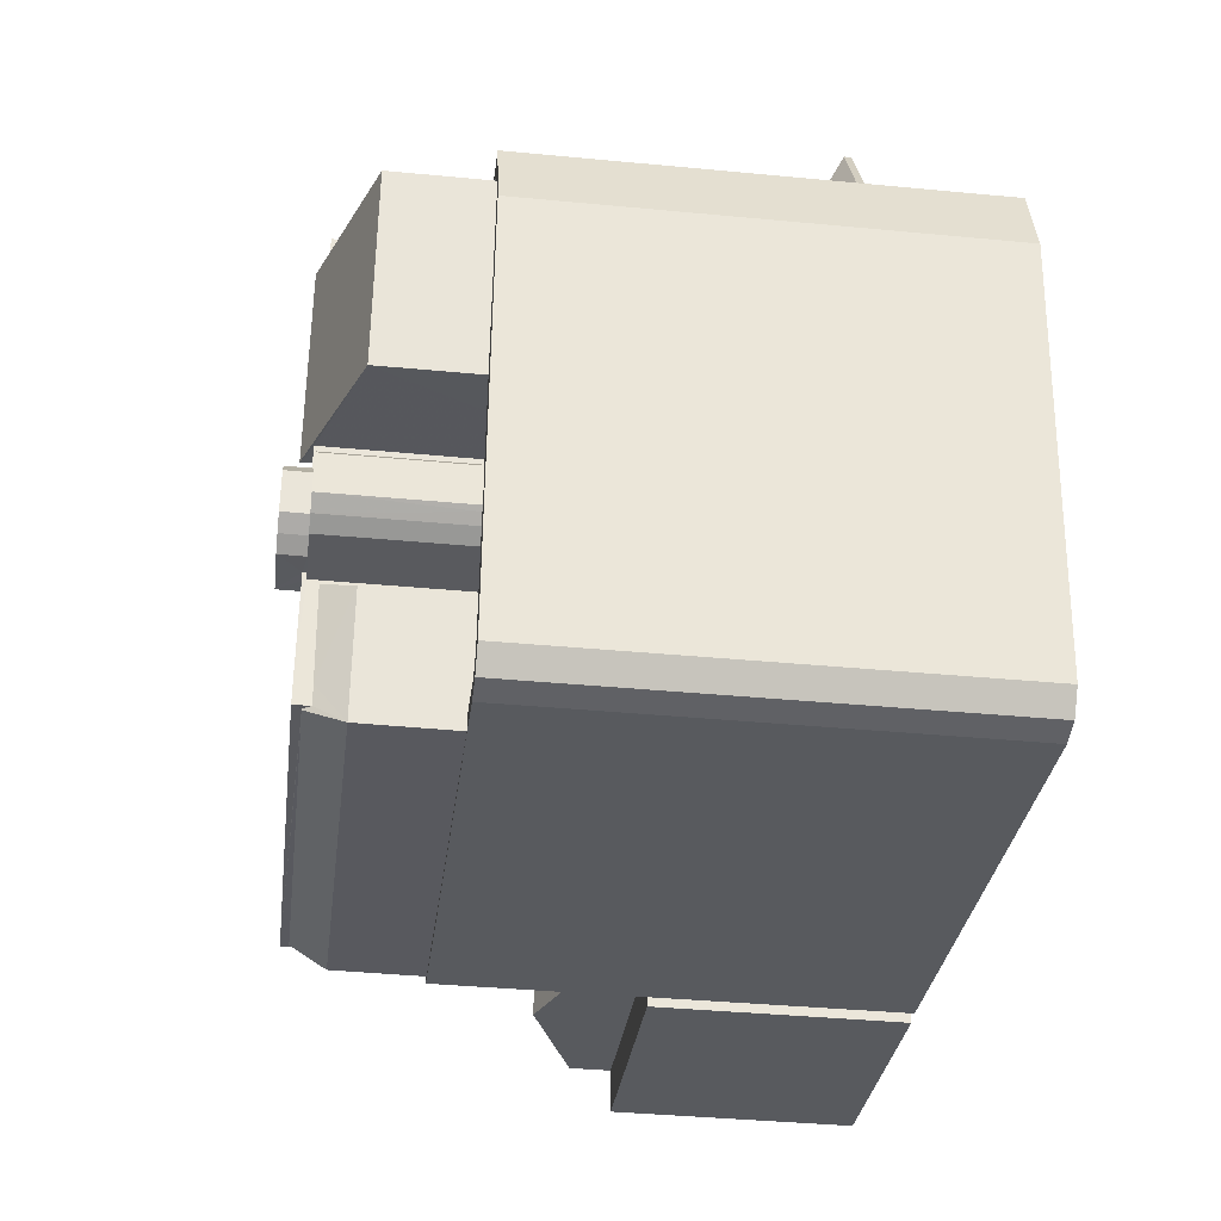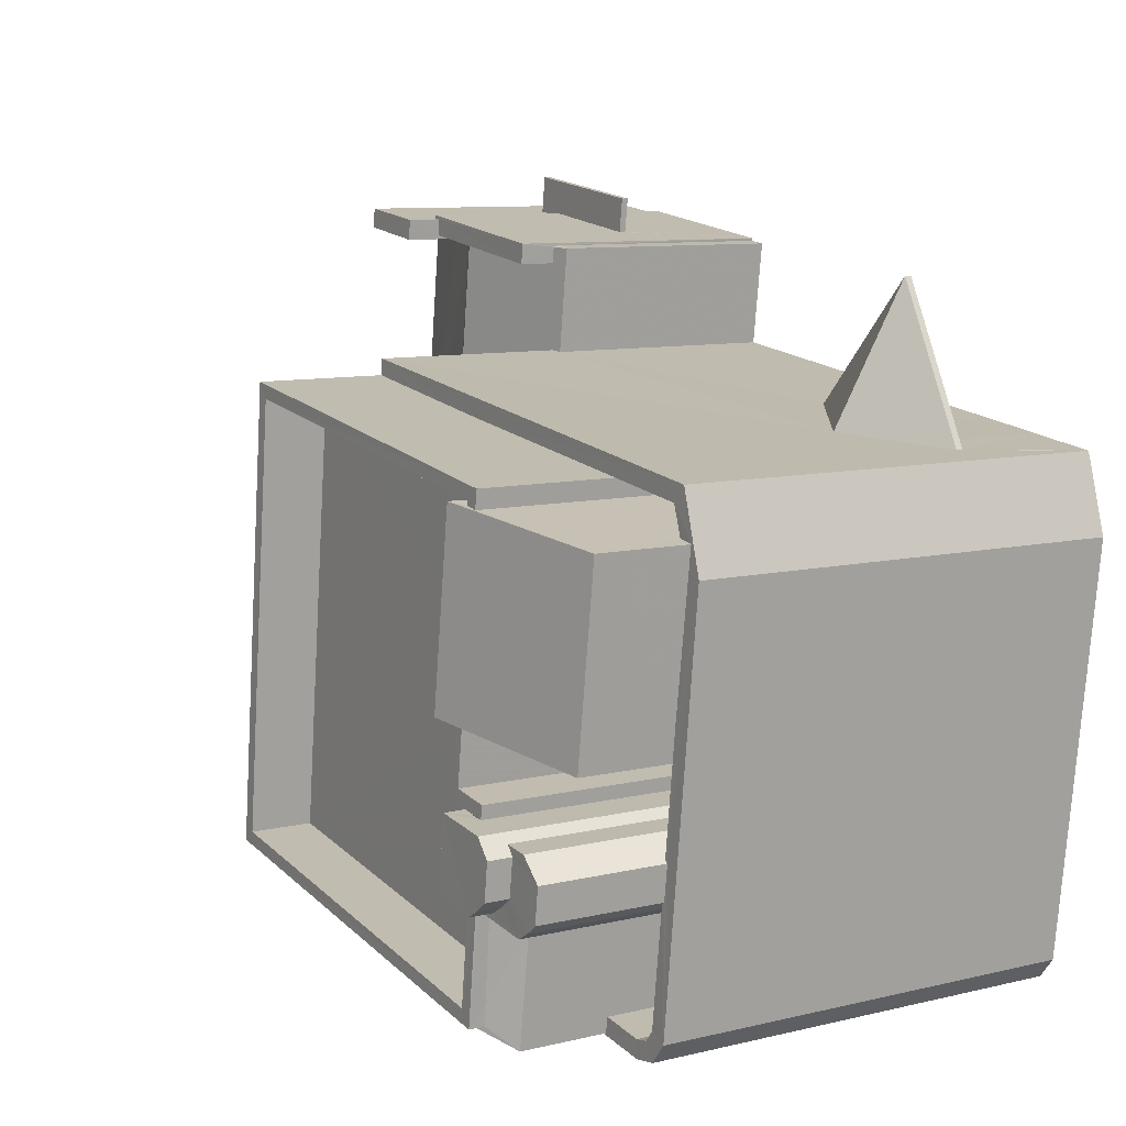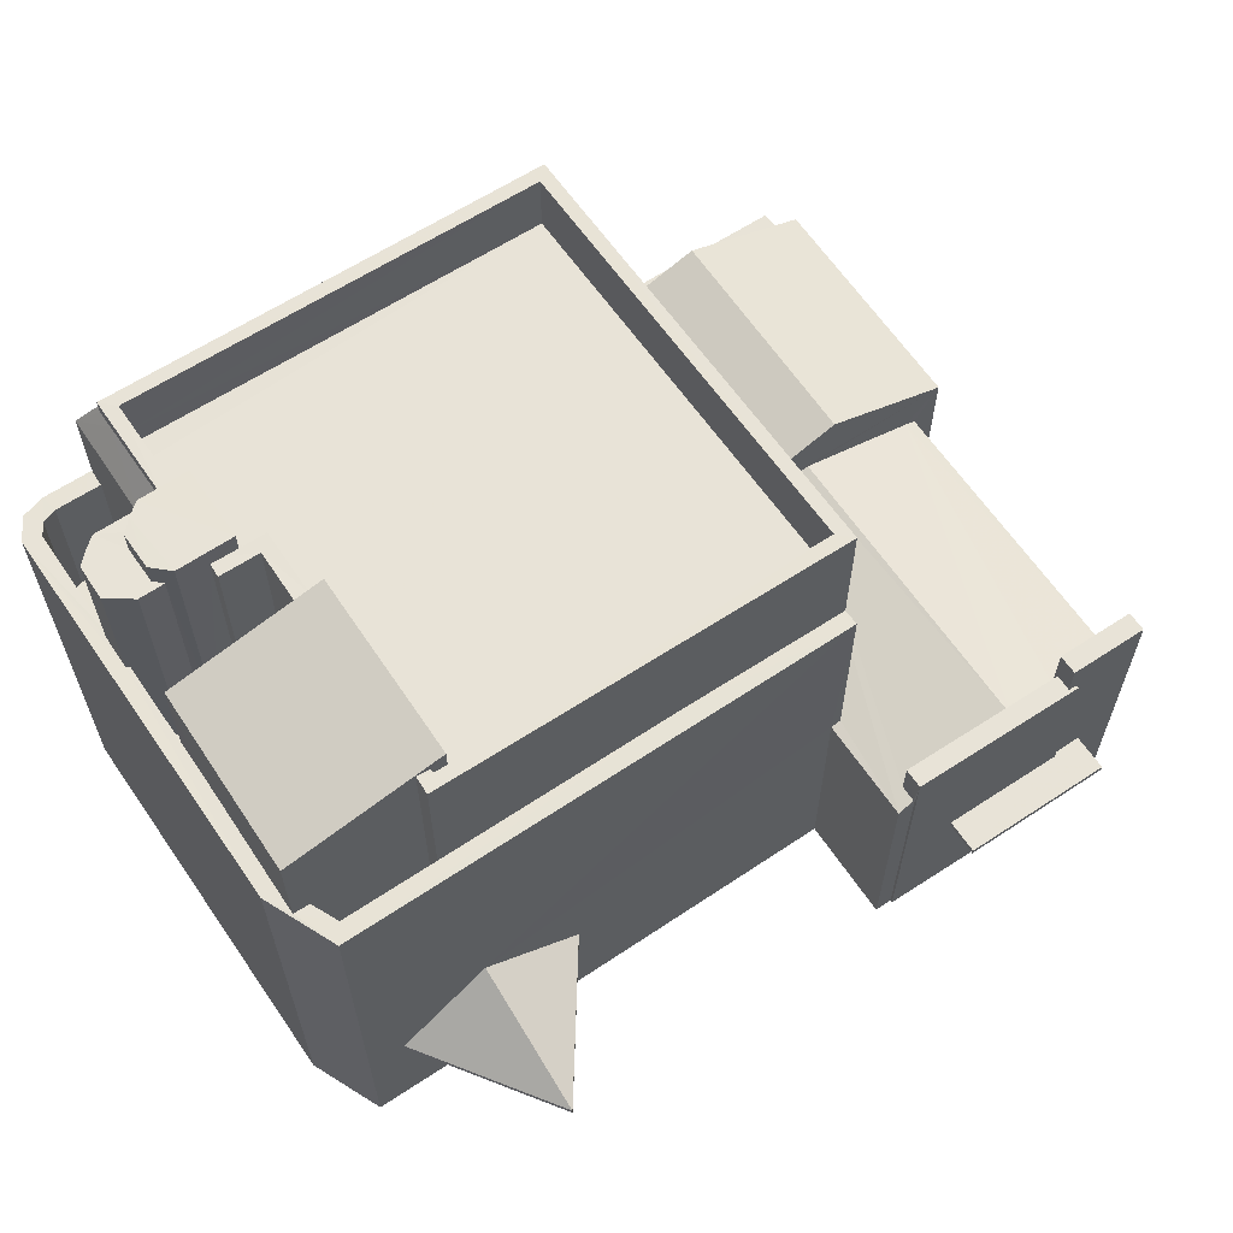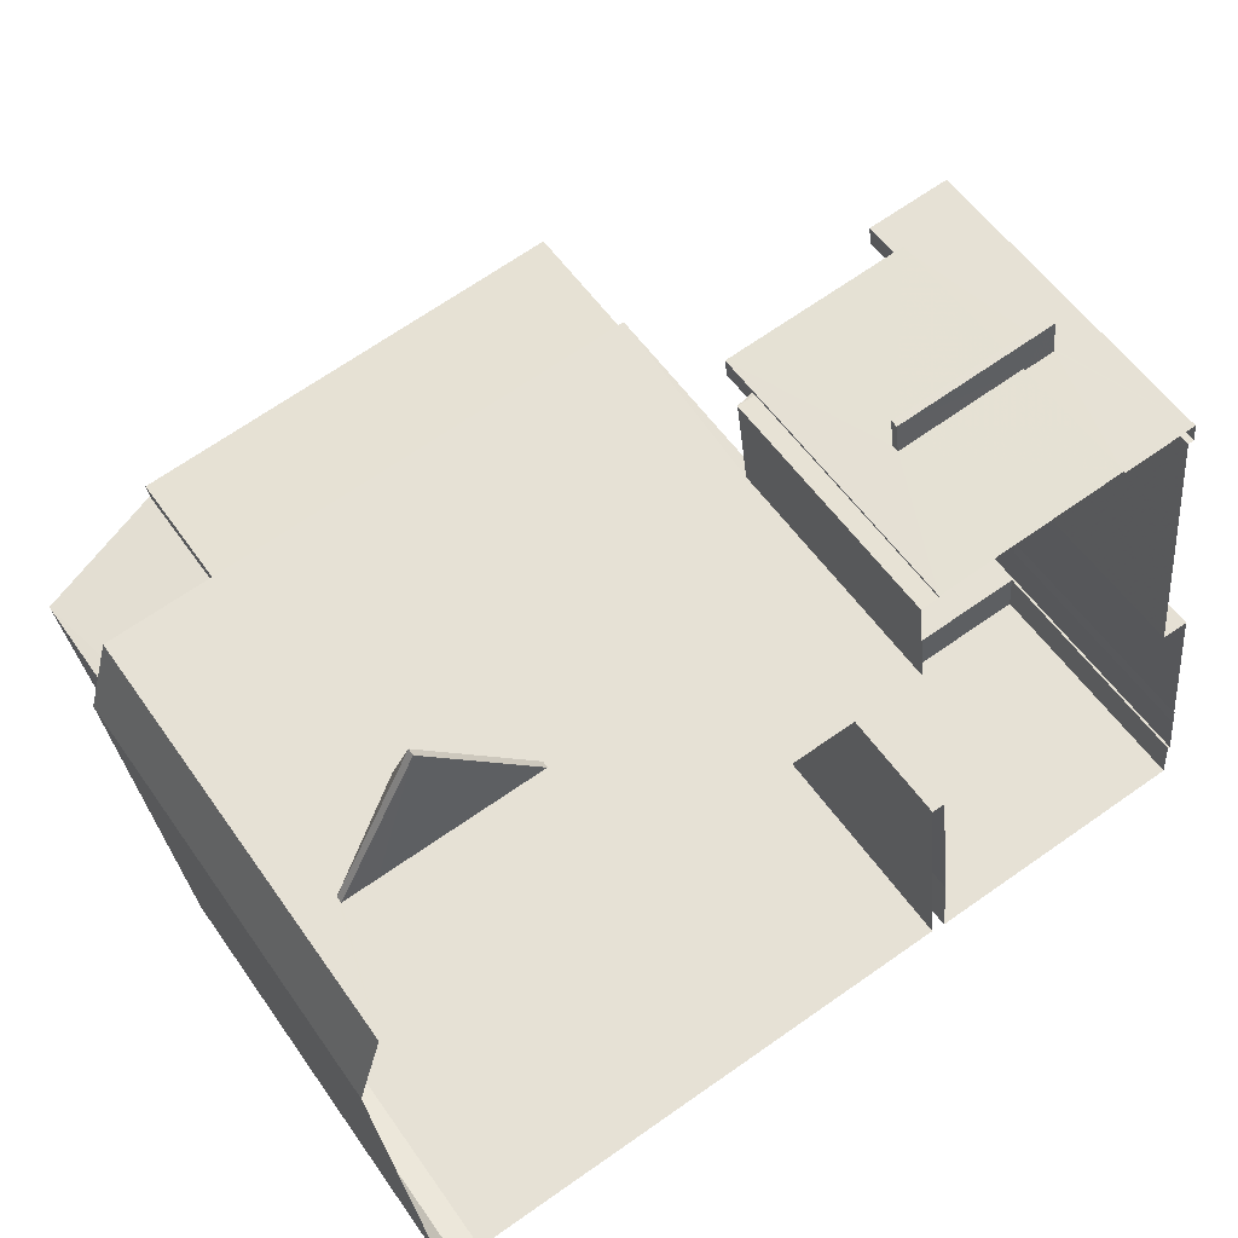
<metadata>
{"format":"obj","ext":"obj","renderer":"f3d","projection":"perspective","resolution":1024,"background":"white","views":[{"elev":-37.8,"azim":83.0,"up":"+Y"},{"elev":9.4,"azim":58.4,"up":"+Y"},{"elev":62.4,"azim":138.8,"up":"+Z"},{"elev":55.7,"azim":145.7,"up":"+Y"}]}
</metadata>
<code>
v -8.91e+04 -9.87e+04 8.319
v -8.911e+04 -9.87e+04 8.32
v -8.911e+04 -9.87e+04 8.32
v -8.91e+04 -9.87e+04 8.319
v -8.91e+04 -9.869e+04 8.32
v -8.909e+04 -9.87e+04 8.319
v -8.909e+04 -9.87e+04 8.318
v -8.909e+04 -9.87e+04 8.318
v -8.91e+04 -9.87e+04 8.32
v -8.911e+04 -9.87e+04 8.32
v -8.911e+04 -9.87e+04 8.32
v -8.909e+04 -9.869e+04 8.319
v -8.911e+04 -9.87e+04 8.32
v -8.911e+04 -9.87e+04 8.32
v -8.91e+04 -9.869e+04 8.32
v -8.91e+04 -9.869e+04 8.32
v -8.909e+04 -9.869e+04 8.319
v -8.909e+04 -9.869e+04 8.319
v -8.911e+04 -9.869e+04 8.32
v -8.911e+04 -9.869e+04 8.32
v -8.911e+04 -9.869e+04 8.321
v -8.911e+04 -9.868e+04 8.321
v -8.911e+04 -9.869e+04 8.321
v -8.91e+04 -9.869e+04 8.32
v -8.91e+04 -9.868e+04 8.321
v -8.91e+04 -9.869e+04 8.32
v -8.91e+04 -9.868e+04 8.321
v -8.909e+04 -9.869e+04 8.319
v -8.91e+04 -9.869e+04 8.32
v -8.909e+04 -9.869e+04 10.87
v -8.909e+04 -9.869e+04 10.87
v -8.909e+04 -9.869e+04 10.88
v -8.909e+04 -9.869e+04 10.87
v -8.909e+04 -9.869e+04 10.87
v -8.91e+04 -9.868e+04 11.08
v -8.91e+04 -9.868e+04 11.08
v -8.91e+04 -9.868e+04 11.08
v -8.91e+04 -9.868e+04 11.08
v -8.91e+04 -9.869e+04 11.08
v -8.91e+04 -9.868e+04 11.08
v -8.909e+04 -9.87e+04 18
v -8.909e+04 -9.87e+04 18
v -8.909e+04 -9.869e+04 18
v -8.909e+04 -9.87e+04 18
v -8.909e+04 -9.87e+04 18
v -8.909e+04 -9.869e+04 18
v -8.909e+04 -9.869e+04 18
v -8.909e+04 -9.87e+04 18
v -8.91e+04 -9.869e+04 18
v -8.91e+04 -9.869e+04 18
v -8.909e+04 -9.87e+04 18
v -8.91e+04 -9.87e+04 18
v -8.91e+04 -9.869e+04 18
v -8.91e+04 -9.87e+04 18
v -8.91e+04 -9.87e+04 18
v -8.91e+04 -9.87e+04 18
v -8.91e+04 -9.87e+04 18
v -8.909e+04 -9.87e+04 18
v -8.909e+04 -9.869e+04 18
v -8.91e+04 -9.87e+04 18
v -8.909e+04 -9.869e+04 18
v -8.909e+04 -9.869e+04 18
v -8.909e+04 -9.87e+04 18
v -8.909e+04 -9.87e+04 18
v -8.909e+04 -9.87e+04 18
v -8.909e+04 -9.87e+04 18
v -8.909e+04 -9.87e+04 18
v -8.91e+04 -9.869e+04 13.76
v -8.91e+04 -9.869e+04 13.7
v -8.91e+04 -9.869e+04 14.38
v -8.91e+04 -9.869e+04 13.76
v -8.91e+04 -9.869e+04 13.68
v -8.91e+04 -9.869e+04 13.64
v -8.91e+04 -9.869e+04 13.64
v -8.91e+04 -9.869e+04 14.09
v -8.911e+04 -9.869e+04 13.64
v -8.911e+04 -9.869e+04 13.71
v -8.91e+04 -9.869e+04 14.09
v -8.91e+04 -9.869e+04 14.43
v -8.911e+04 -9.869e+04 13.64
v -8.909e+04 -9.87e+04 20.79
v -8.909e+04 -9.87e+04 20.79
v -8.909e+04 -9.87e+04 20.79
v -8.909e+04 -9.87e+04 20.79
v -8.911e+04 -9.87e+04 14.52
v -8.911e+04 -9.87e+04 15.59
v -8.91e+04 -9.869e+04 15.59
v -8.91e+04 -9.87e+04 19.47
v -8.909e+04 -9.87e+04 19.47
v -8.909e+04 -9.87e+04 19.47
v -8.909e+04 -9.87e+04 19.47
v -8.909e+04 -9.87e+04 19.47
v -8.909e+04 -9.869e+04 19.47
v -8.91e+04 -9.869e+04 19.47
v -8.909e+04 -9.869e+04 19.47
v -8.909e+04 -9.869e+04 19.47
v -8.909e+04 -9.869e+04 19.47
v -8.909e+04 -9.87e+04 19.47
v -8.909e+04 -9.87e+04 19.47
v -8.909e+04 -9.87e+04 19.47
v -8.909e+04 -9.869e+04 19.47
v -8.909e+04 -9.87e+04 19.47
v -8.909e+04 -9.87e+04 19.47
v -8.909e+04 -9.87e+04 19.47
v -8.909e+04 -9.87e+04 19.96
v -8.909e+04 -9.87e+04 19.93
v -8.909e+04 -9.87e+04 19.93
v -8.909e+04 -9.87e+04 20.79
v -8.909e+04 -9.87e+04 20.79
v -8.909e+04 -9.87e+04 20.79
v -8.909e+04 -9.87e+04 20.79
v -8.909e+04 -9.87e+04 20.79
v -8.909e+04 -9.87e+04 20.79
v -8.909e+04 -9.87e+04 20.79
v -8.909e+04 -9.87e+04 20.79
v -8.909e+04 -9.87e+04 20.79
v -8.909e+04 -9.87e+04 20.79
v -8.909e+04 -9.87e+04 20.79
v -8.909e+04 -9.87e+04 20.79
v -8.909e+04 -9.87e+04 20.53
v -8.909e+04 -9.87e+04 19.93
v -8.909e+04 -9.87e+04 19.93
v -8.909e+04 -9.87e+04 20.69
v -8.909e+04 -9.87e+04 20.52
v -8.909e+04 -9.87e+04 20.68
v -8.909e+04 -9.87e+04 20.68
v -8.909e+04 -9.87e+04 19.93
v -8.909e+04 -9.87e+04 19.93
v -8.91e+04 -9.869e+04 14.56
v -8.91e+04 -9.869e+04 14.56
v -8.91e+04 -9.868e+04 14.56
v -8.91e+04 -9.868e+04 14.56
v -8.91e+04 -9.868e+04 14.56
v -8.91e+04 -9.869e+04 14.56
v -8.909e+04 -9.869e+04 11.02
v -8.909e+04 -9.869e+04 12.47
v -8.909e+04 -9.869e+04 11.03
v -8.91e+04 -9.869e+04 13.64
v -8.91e+04 -9.869e+04 13.75
v -8.909e+04 -9.87e+04 21.32
v -8.909e+04 -9.87e+04 21.32
v -8.909e+04 -9.87e+04 21.32
v -8.909e+04 -9.87e+04 21.32
v -8.909e+04 -9.87e+04 21.32
v -8.909e+04 -9.87e+04 21.32
v -8.909e+04 -9.87e+04 21.32
v -8.909e+04 -9.869e+04 15
v -8.909e+04 -9.869e+04 15
v -8.909e+04 -9.869e+04 15
v -8.91e+04 -9.869e+04 15
v -8.909e+04 -9.869e+04 15
v -8.91e+04 -9.87e+04 19.93
v -8.91e+04 -9.87e+04 20.69
v -8.91e+04 -9.869e+04 11.23
v -8.91e+04 -9.868e+04 11.23
v -8.91e+04 -9.868e+04 11.23
v -8.91e+04 -9.868e+04 11.23
v -8.91e+04 -9.868e+04 11.23
v -8.91e+04 -9.868e+04 11.23
v -8.91e+04 -9.87e+04 19.93
v -8.911e+04 -9.87e+04 13.62
v -8.911e+04 -9.87e+04 13.62
v -8.911e+04 -9.87e+04 13.62
v -8.909e+04 -9.87e+04 20.57
v -8.909e+04 -9.87e+04 19.93
v -8.909e+04 -9.87e+04 20.69
v -8.911e+04 -9.869e+04 14.52
v -8.909e+04 -9.869e+04 11.02
v -8.909e+04 -9.87e+04 20.69
v -8.909e+04 -9.87e+04 15
v -8.909e+04 -9.87e+04 15
v -8.909e+04 -9.87e+04 15
v -8.909e+04 -9.87e+04 15
v -8.909e+04 -9.87e+04 15
v -8.909e+04 -9.87e+04 15
v -8.909e+04 -9.87e+04 15
v -8.909e+04 -9.87e+04 15
v -8.909e+04 -9.87e+04 15
v -8.909e+04 -9.87e+04 15
v -8.909e+04 -9.87e+04 15
v -8.909e+04 -9.87e+04 15
v -8.909e+04 -9.869e+04 20.04
v -8.909e+04 -9.869e+04 21.11
v -8.909e+04 -9.869e+04 21.11
v -8.909e+04 -9.869e+04 20.04
v -8.91e+04 -9.869e+04 14.52
v -8.911e+04 -9.869e+04 15.33
v -8.91e+04 -9.868e+04 15.33
v -8.911e+04 -9.868e+04 15.33
v -8.91e+04 -9.869e+04 15.33
v -8.909e+04 -9.869e+04 15
v -8.909e+04 -9.869e+04 15
v -8.909e+04 -9.87e+04 15
v -8.909e+04 -9.87e+04 15
v -8.909e+04 -9.869e+04 15
v -8.909e+04 -9.87e+04 15
v -8.909e+04 -9.87e+04 15
v -8.909e+04 -9.87e+04 15
v -8.909e+04 -9.87e+04 15
v -8.909e+04 -9.87e+04 15
v -8.91e+04 -9.87e+04 13.61
v -8.91e+04 -9.87e+04 13.61
v -8.911e+04 -9.87e+04 13.62
v -8.911e+04 -9.87e+04 13.62
v -8.91e+04 -9.87e+04 13.61
v -8.91e+04 -9.87e+04 15
v -8.909e+04 -9.87e+04 15
v -8.91e+04 -9.87e+04 15
v -8.909e+04 -9.87e+04 15
v -8.909e+04 -9.87e+04 20.87
v -8.909e+04 -9.87e+04 20.87
v -8.909e+04 -9.87e+04 20.87
v -8.91e+04 -9.87e+04 20.87
v -8.91e+04 -9.869e+04 20.87
v -8.91e+04 -9.869e+04 20.87
v -8.909e+04 -9.869e+04 20.87
v -8.909e+04 -9.869e+04 20.87
v -8.909e+04 -9.869e+04 20.87
v -8.909e+04 -9.87e+04 20.87
v -8.909e+04 -9.869e+04 20.87
v -8.91e+04 -9.87e+04 20.87
v -8.91e+04 -9.87e+04 14.52
v -8.91e+04 -9.869e+04 14.45
v -8.91e+04 -9.869e+04 14.45
v -8.909e+04 -9.87e+04 20.87
v -8.909e+04 -9.869e+04 20.87
v -8.909e+04 -9.869e+04 20.87
v -8.909e+04 -9.87e+04 20.87
v -8.909e+04 -9.87e+04 20.87
v -8.909e+04 -9.87e+04 20.87
v -8.909e+04 -9.87e+04 20.87
v -8.909e+04 -9.87e+04 20.87
v -8.91e+04 -9.869e+04 13.75
v -8.91e+04 -9.869e+04 13.64
v -8.91e+04 -9.869e+04 13.64
f 1 2 3
f 4 5 6
f 6 7 8
f 9 1 3
f 3 10 11
f 7 6 12
f 13 11 14
f 9 13 15
f 16 5 15
f 17 18 12
f 13 19 20
f 21 22 23
f 24 25 26
f 24 27 25
f 23 22 27
f 28 17 12
f 24 29 16
f 27 20 23
f 5 16 28
f 6 5 28
f 9 3 11
f 6 28 12
f 9 11 13
f 13 20 15
f 15 20 16
f 16 27 24
f 16 20 27
f 30 31 32
f 33 32 34
f 32 31 34
f 35 36 37
f 37 36 38
f 35 39 36
f 38 36 40
f 41 42 43
f 44 42 45
f 43 46 47
f 48 44 45
f 49 46 50
f 48 51 52
f 49 50 53
f 54 52 55
f 56 54 57
f 58 41 59
f 56 57 60
f 61 47 62
f 62 46 49
f 43 47 59
f 63 42 64
f 65 42 63
f 51 66 67
f 42 41 64
f 52 51 55
f 45 42 65
f 48 45 66
f 54 55 57
f 41 43 59
f 47 46 62
f 48 66 51
f 68 69 70
f 71 72 68
f 70 69 73
f 73 69 74
f 72 69 68
f 75 76 77
f 78 75 79
f 76 80 77
f 75 77 79
f 81 82 83
f 81 84 82
f 85 86 87
f 88 89 90
f 90 91 92
f 93 94 88
f 95 94 96
f 97 95 96
f 98 99 100
f 101 93 102
f 99 102 100
f 103 104 92
f 96 94 93
f 100 102 104
f 104 88 90
f 104 90 92
f 88 102 93
f 104 102 88
f 105 106 107
f 108 109 110
f 108 111 109
f 112 113 111
f 114 115 116
f 117 113 112
f 118 112 119
f 118 119 114
f 118 114 116
f 118 117 112
f 112 111 108
f 120 121 122
f 123 121 124
f 123 124 125
f 124 121 120
f 126 127 123
f 126 128 127
f 129 130 131
f 132 131 133
f 133 131 134
f 131 130 134
f 135 136 137
f 138 139 73
f 140 141 142
f 143 140 142
f 141 144 145
f 146 143 142
f 142 141 145
f 147 148 149
f 149 150 151
f 147 149 151
f 152 123 153
f 154 155 156
f 157 156 158
f 158 156 159
f 156 155 159
f 153 160 152
f 161 162 163
f 122 164 120
f 152 121 123
f 164 122 165
f 166 164 165
f 167 85 87
f 168 32 137
f 168 30 32
f 125 169 123
f 170 171 172
f 173 172 174
f 175 176 177
f 173 174 178
f 176 178 177
f 179 177 180
f 180 174 181
f 172 171 174
f 178 174 177
f 177 174 180
f 182 183 184
f 185 182 184
f 186 87 86
f 187 188 189
f 187 190 188
f 136 168 137
f 191 192 193
f 194 195 196
f 194 192 195
f 197 198 199
f 193 192 198
f 200 199 194
f 199 192 194
f 198 192 199
f 201 202 203
f 203 202 204
f 205 202 201
f 206 207 208
f 206 209 207
f 33 137 32
f 33 135 137
f 210 211 212
f 210 212 213
f 214 215 213
f 216 217 218
f 214 218 215
f 212 211 219
f 220 217 216
f 216 218 214
f 221 214 213
f 212 221 213
f 222 186 86
f 223 224 79
f 77 223 79
f 225 226 227
f 228 225 227
f 229 225 230
f 231 229 230
f 232 231 230
f 228 230 225
f 233 224 70
f 139 233 73
f 224 223 70
f 233 70 73
f 169 126 123
f 132 188 131
f 188 132 189
f 27 22 38
f 27 38 40
f 22 189 158
f 158 132 157
f 22 158 38
f 158 189 132
f 226 225 196
f 195 226 196
f 26 138 24
f 233 139 130
f 134 138 26
f 139 138 134
f 139 134 130
f 15 205 9
f 205 222 202
f 186 222 71
f 68 186 71
f 205 15 234
f 234 71 205
f 205 71 222
f 75 78 129
f 75 129 190
f 129 188 190
f 129 131 188
f 147 218 217
f 147 151 218
f 11 10 161
f 10 85 161
f 13 162 19
f 162 85 167
f 161 85 162
f 19 162 167
f 143 110 140
f 140 110 199
f 143 108 110
f 199 110 197
f 158 159 37
f 38 158 37
f 192 185 195
f 101 227 93
f 93 227 184
f 226 185 184
f 226 195 185
f 227 226 184
f 112 146 142
f 119 112 142
f 185 192 59
f 192 191 59
f 182 185 59
f 47 182 59
f 111 58 109
f 109 58 198
f 111 41 58
f 198 58 193
f 24 73 29
f 24 138 73
f 144 141 100
f 104 144 100
f 34 17 28
f 34 31 17
f 4 48 52
f 4 6 48
f 228 101 102
f 228 227 101
f 61 148 147
f 96 183 220
f 97 96 220
f 47 61 182
f 183 182 217
f 217 61 147
f 183 217 220
f 217 182 61
f 48 6 8
f 44 48 8
f 154 35 155
f 154 39 35
f 170 165 171
f 170 166 165
f 64 113 63
f 113 117 63
f 63 176 175
f 63 117 176
f 193 59 191
f 193 58 59
f 175 177 65
f 63 175 65
f 36 25 27
f 40 36 27
f 197 109 198
f 197 110 109
f 196 229 194
f 196 225 229
f 57 152 160
f 57 55 152
f 18 46 43
f 12 18 43
f 232 99 98
f 232 230 99
f 94 221 88
f 94 214 221
f 98 100 232
f 200 231 199
f 100 141 232
f 199 231 140
f 231 141 140
f 232 141 231
f 106 89 107
f 106 90 89
f 220 216 95
f 97 220 95
f 201 2 1
f 201 203 2
f 204 2 203
f 204 3 2
f 79 129 78
f 129 224 130
f 130 224 233
f 79 224 129
f 36 39 25
f 25 39 26
f 133 134 154
f 156 133 154
f 154 134 26
f 39 154 26
f 117 118 178
f 176 117 178
f 53 215 49
f 150 49 151
f 151 49 218
f 49 215 218
f 114 142 145
f 114 119 142
f 127 207 209
f 127 128 207
f 45 179 180
f 66 45 180
f 57 160 60
f 206 60 209
f 209 60 127
f 60 160 127
f 164 166 170
f 172 164 170
f 159 155 35
f 37 159 35
f 230 228 102
f 99 230 102
f 20 76 23
f 20 80 76
f 73 16 29
f 73 74 16
f 19 80 20
f 68 70 186
f 167 80 19
f 223 167 186
f 77 80 167
f 77 167 223
f 70 223 186
f 13 14 163
f 162 13 163
f 112 143 146
f 112 108 143
f 153 123 127
f 202 222 204
f 3 204 10
f 10 204 85
f 204 222 85
f 187 22 21
f 187 189 22
f 201 1 9
f 205 201 9
f 61 62 149
f 148 61 149
f 91 83 92
f 91 81 83
f 121 67 122
f 122 67 174
f 121 51 67
f 174 67 181
f 15 5 235
f 234 15 235
f 12 43 42
f 7 12 42
f 216 214 94
f 95 216 94
f 86 85 222
f 212 107 221
f 221 107 88
f 105 107 212
f 88 107 89
f 156 132 133
f 156 157 132
f 184 183 96
f 93 184 96
f 169 210 213
f 124 210 125
f 213 54 56
f 128 56 207
f 207 56 208
f 126 213 128
f 126 169 213
f 210 169 125
f 128 213 56
f 152 55 51
f 121 152 51
f 116 178 118
f 116 173 178
f 145 211 114
f 114 211 115
f 103 82 104
f 144 211 145
f 82 144 104
f 219 82 84
f 144 219 211
f 219 144 82
f 64 111 113
f 64 41 111
f 234 235 72
f 71 234 72
f 50 69 53
f 213 215 53
f 235 5 4
f 54 72 235
f 53 69 72
f 54 4 52
f 213 53 54
f 54 235 4
f 53 72 54
f 127 160 153
f 200 194 229
f 231 200 229
f 115 211 116
f 173 116 164
f 172 173 164
f 116 211 210
f 120 210 124
f 164 116 120
f 120 116 210
f 65 177 179
f 45 65 179
f 161 163 14
f 11 161 14
f 92 83 82
f 103 92 82
f 167 87 186
f 150 62 49
f 150 149 62
f 67 66 180
f 181 67 180
f 44 8 7
f 42 44 7
f 21 76 187
f 190 187 75
f 21 23 76
f 187 76 75
f 69 50 74
f 16 74 135
f 16 33 28
f 136 50 46
f 28 33 34
f 18 17 30
f 18 168 46
f 17 31 30
f 135 74 136
f 168 136 46
f 33 16 135
f 18 30 168
f 74 50 136
f 174 171 165
f 122 174 165
f 208 60 206
f 208 56 60
f 219 81 212
f 105 212 106
f 219 84 81
f 90 106 91
f 106 81 91
f 212 81 106

</code>
